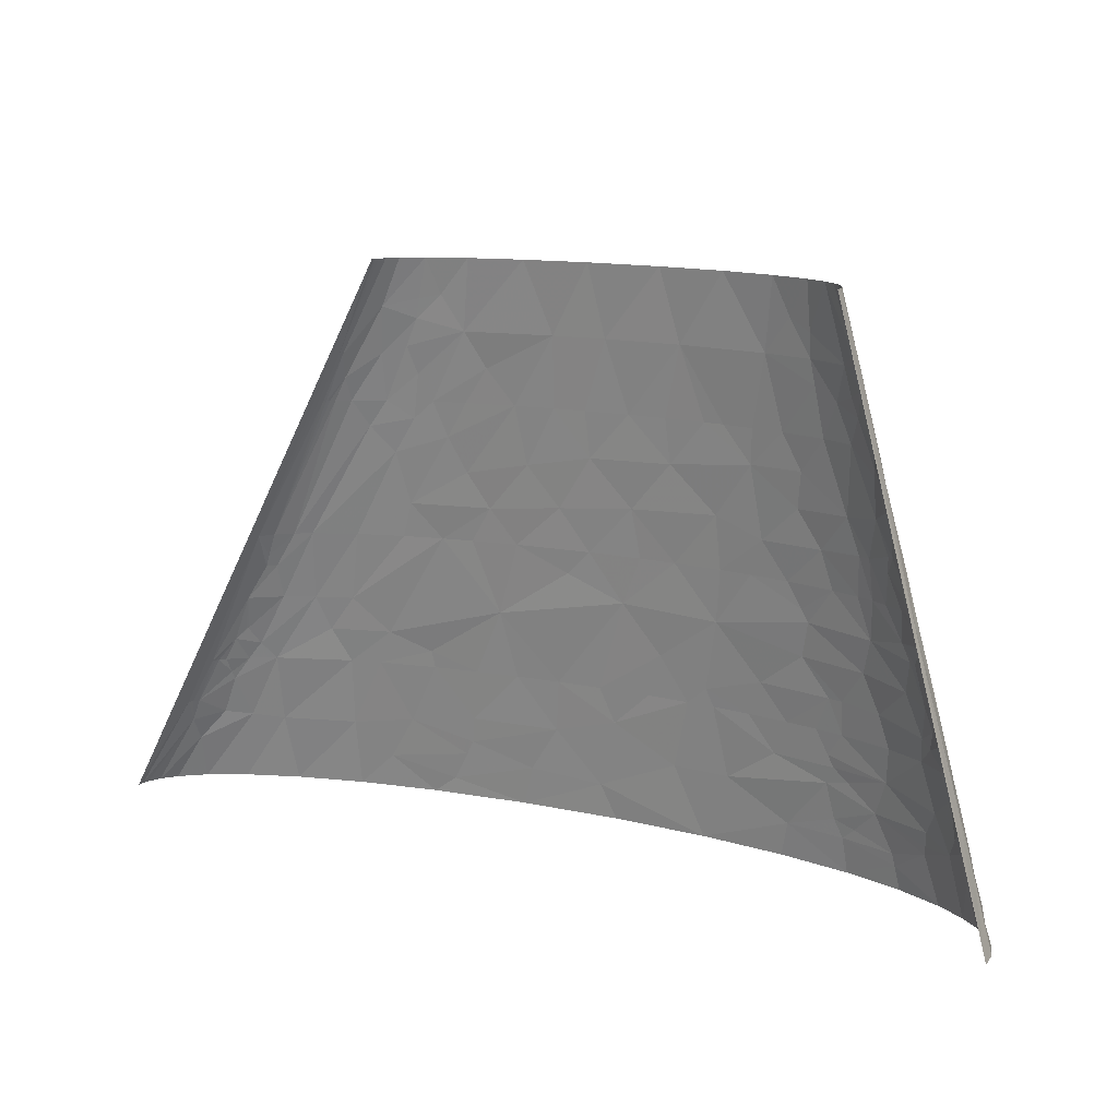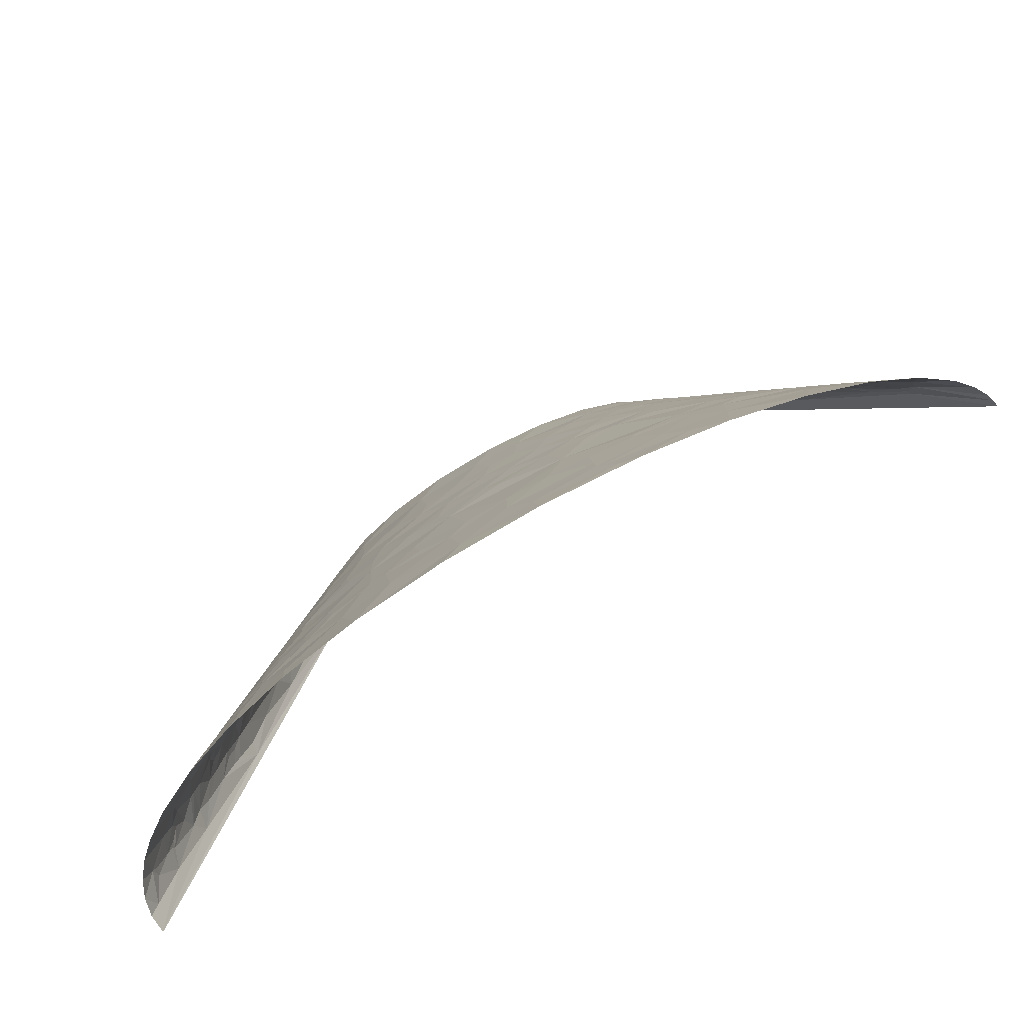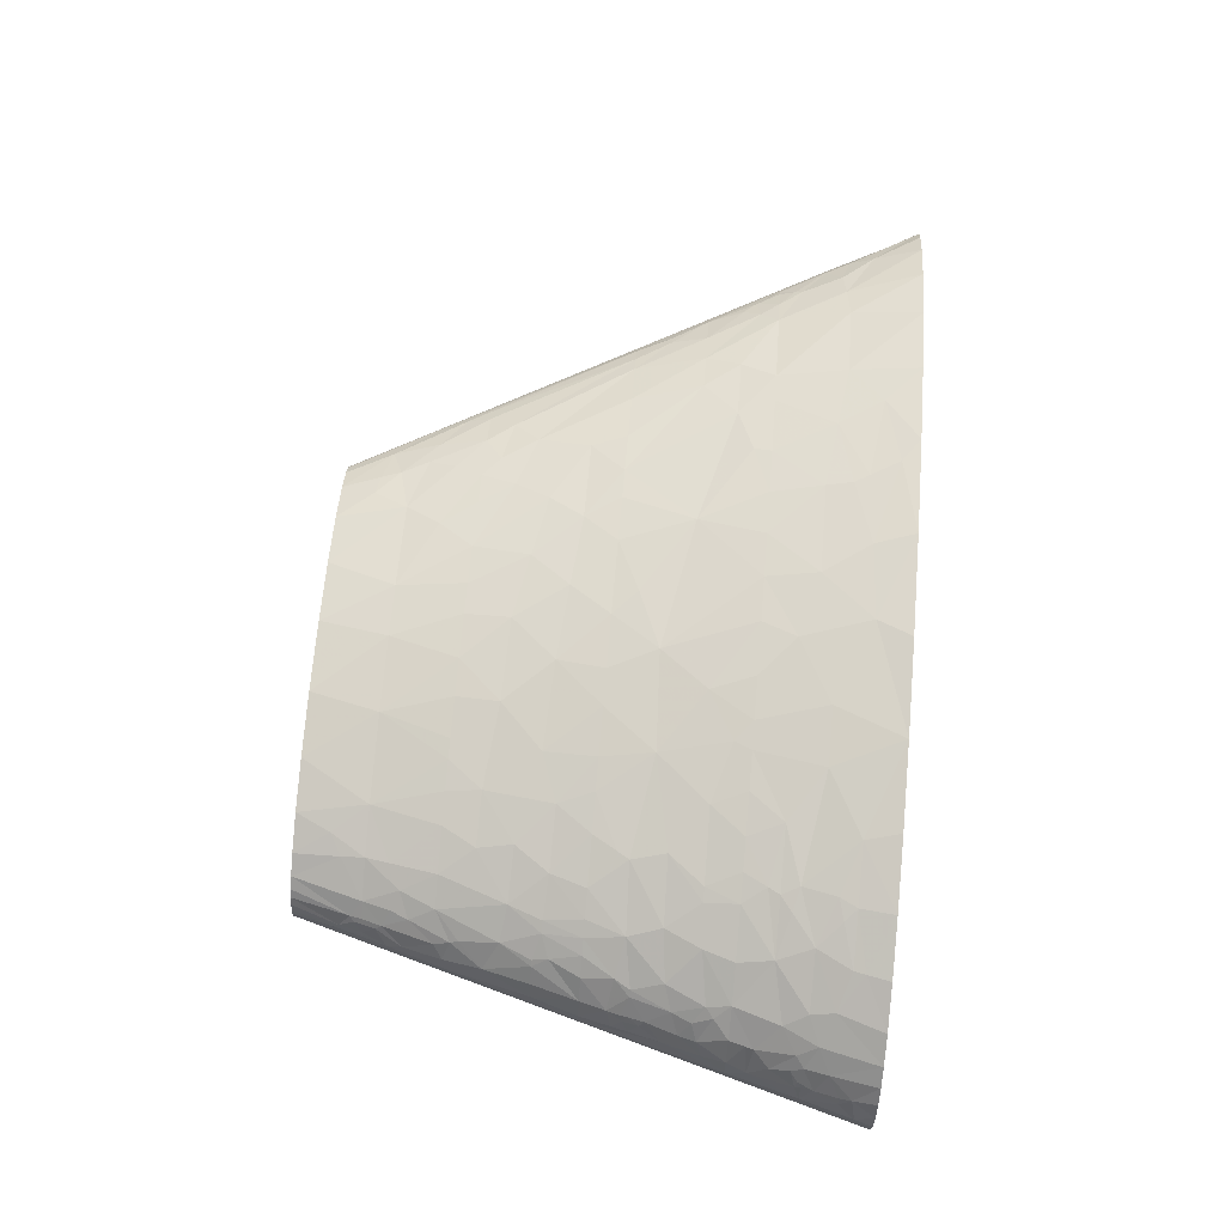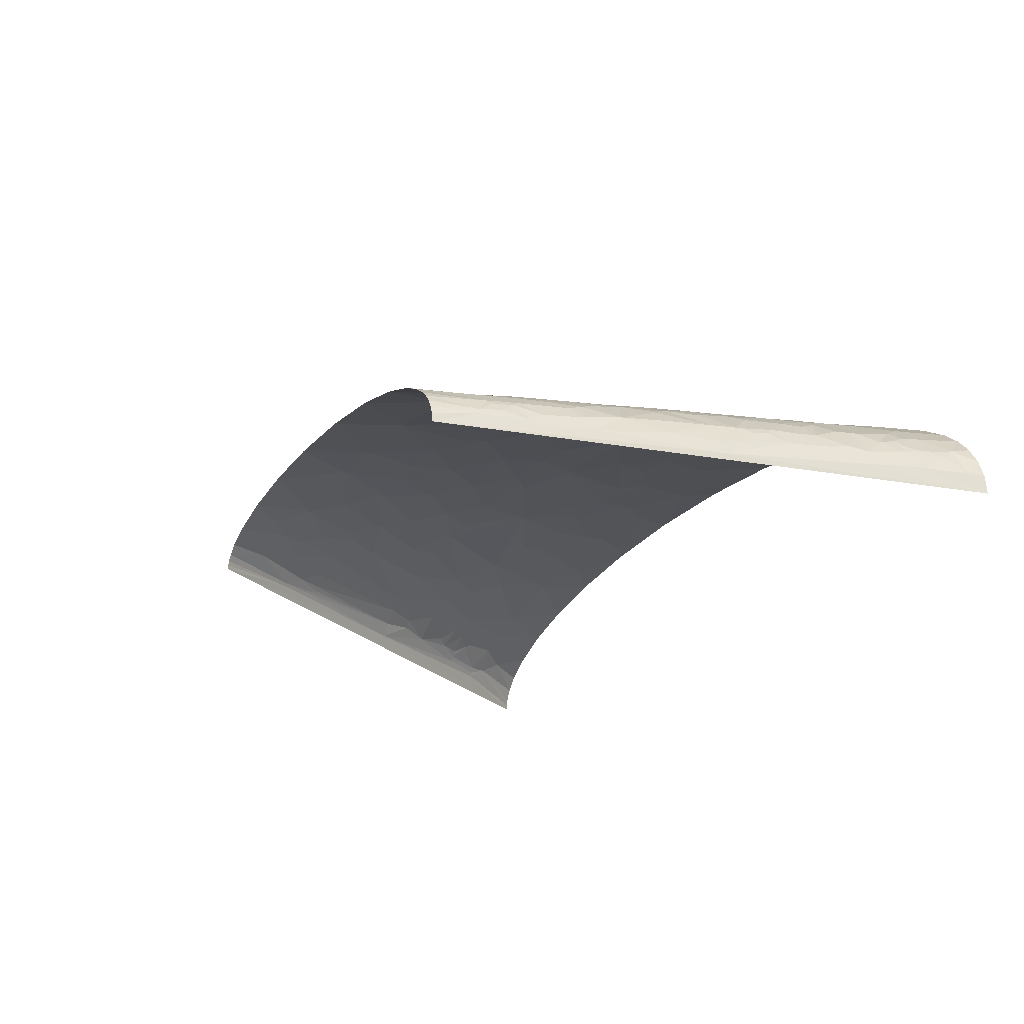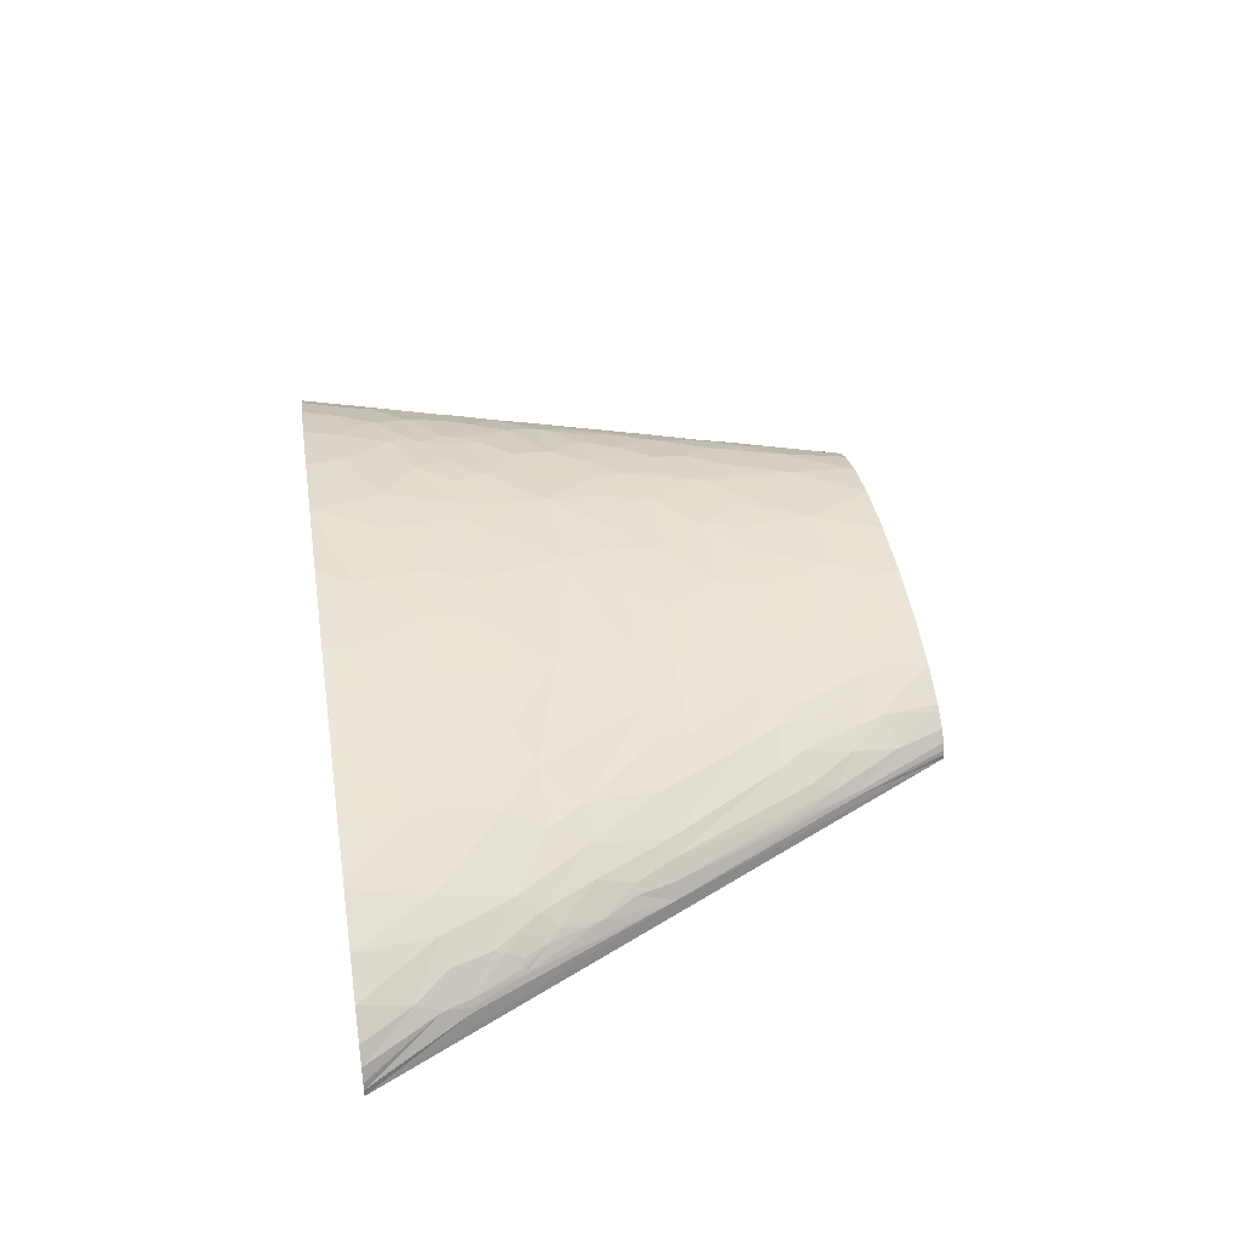
<metadata>
{"format":"obj","ext":"obj","renderer":"f3d","projection":"perspective","resolution":1024,"background":"white","views":[{"elev":13.9,"azim":-150.6,"up":"+Y"},{"elev":-70.5,"azim":34.7,"up":"+Y"},{"elev":73.7,"azim":-85.1,"up":"+Z"},{"elev":-22.5,"azim":-122.3,"up":"+Z"},{"elev":40.1,"azim":80.9,"up":"+Z"}]}
</metadata>
<code>
v -112.5 138 3.284
v -75.05 276 0
v -150.1 0 0
v 273 46 9.42
v 300 0 3.293
v 300.2 0 0
v 257.9 69 13.44
v 256.9 69 14.85
v 270.1 46 14.28
v 258.9 69 12.02
v 271.9 46 11.41
v 223.7 138 6.889
v 150.1 276 0
v 181.2 207 13.21
v 175.3 207 18.12
v 212.3 138 20.32
v 172.7 230 7.881
v 184 207 9.931
v 184.9 207 8.589
v 173.6 230 6.201
v 149.2 276 4.36
v 147.5 276 7.53
v 149.9 276 2.183
v -130.7 69 7.545
v -139.7 34.5 10.02
v -120.1 99.67 14.61
v -104 69 40
v -109.7 76.67 34.54
v -118.3 69 29.41
v -105.1 80.5 36.85
v -116.5 115 13.04
v -114.8 122.7 11.99
v -111.2 138 9.959
v 2.072 34.5 70.51
v 21.77 69 66.89
v 8.003 69 66.22
v -95.52 122.7 33.66
v -102.9 115 30.18
v -99.81 115 32.51
v -79.35 138 39.27
v -86.82 138 35.59
v -96.13 138 29.65
v -104.4 161 11.27
v -105.6 138 20.55
v 30.64 34.5 71.88
v 16.73 0 76.1
v -88.99 153.3 31.06
v -92.47 161 26.69
v -89.72 161 28.79
v -95.16 199.3 6.926
v -94.39 184 17.54
v -83.33 176.3 29.61
v -83.66 195.5 24.86
v -70.74 207 30.52
v -84.35 199.3 23.29
v -86.37 230 8.133
v -86.77 222.3 12.2
v -81.51 241.5 11.88
v -82.56 241.5 9.753
v -80.1 253 7.857
v -74.71 276 4.305
v -73.53 276 8.319
v -78.92 253 10.64
v -71.56 276 12.05
v -68.85 276 15.5
v 201.8 34.5 53.03
v 202.9 0 59.74
v 235.8 0 50.27
v 198.5 69 46.53
v 184 69 50.65
v 237.1 34.5 41.06
v 234.1 69 32.27
v 261.2 0 40.09
v 276.1 23 21.87
v 279.2 0 29.87
v 290.9 0 20.11
v 296.5 0 12.78
v -26.34 241.5 38.96
v -33.99 207 42.4
v -18.36 207 44.98
v -3.665 207 46.61
v -6.637 276 36.93
v -31.75 276 32.95
v 192.8 103.5 40.43
v 185.2 138 34.64
v 163 138 41.97
v 143.9 138 46.72
v 254.3 57.5 23.73
v 262.7 38.33 25.71
v 245.9 69 25.05
v 254.6 61.33 21.65
v 254.6 69 17.51
v 16.59 241.5 43.08
v 6.045 207 47.32
v 25.79 207 48.01
v 24.74 276 38.43
v 44.33 207 47.83
v 53.67 241.5 42.39
v 66.18 207 46.63
v 59.7 276 36.71
v 81.71 207 45.14
v 79.24 241.5 39.94
v 90.15 276 32.33
v 101 207 42.5
v 219.4 138 13.69
v 183 207 11.27
v 121.4 241.5 31.72
v 115.5 276 25.95
v 175 218.5 12.9
v 154.3 253 13.92
v 143.3 276 12.14
v 133.4 276 18.63
v -139.7 11.5 24.23
v -146.1 0 18.87
v -140.9 0 27.18
v -133.9 0 34.77
v -139 17.25 22.76
v -141.3 17.25 18.67
v -130 23 31.72
v -125.2 0 41.65
v -122.8 38.33 34
v -129.1 40.25 27.09
v -128 34.5 30.23
v -128.7 49.83 24.02
v -87.14 11.5 57.62
v -111.3 0 49.78
v -89.48 0 58.68
v -61.05 0 66.44
v -121.3 57.5 29.88
v -111 46 40.69
v -120.3 61.33 29.73
v -127.1 69 17.91
v -125 80.5 15.72
v -117.3 92 22.77
v -83.66 51.75 52.3
v -105.5 34.5 46.07
v -85.64 69 48.7
v -60.45 69 56.5
v -77.25 34.5 57.13
v -112.2 86.25 30.09
v -29.46 17.25 69.58
v -25.56 0 72.47
v -114.3 109.9 19.79
v -108.1 95.83 31
v -96.41 99.67 38.02
v -112.6 107.3 23.02
v -112.7 117.6 18.87
v -111.1 115 22.15
v -110.4 118.8 21.59
v -108.8 125.2 21.24
v -80.8 84.33 47.96
v -23.7 51.75 65.61
v -10.59 69 64.74
v -30.95 69 62.23
v -72.86 102.2 47.83
v 71.69 17.25 74.04
v 64.38 0 76.7
v 114.6 0 73.88
v -77.52 118.8 43.39
v -71.13 138 42.6
v -57.66 138 46.9
v -99.66 161 19.46
v 61.87 51.75 69.42
v 42.63 69 67.26
v 68.54 69 66.73
v 90.52 69 65.45
v -78.38 157.2 36.21
v -72.76 157.2 38.71
v -91.22 203.2 13.97
v -85.36 207 20.12
v -66.84 173.8 38.22
v -55.52 207 36.81
v 184.5 17.25 60.62
v 163.5 0 67.69
v -80.05 235.1 16.67
v -78.89 231.9 18.98
v -77.57 245.3 16
v -76.35 241.5 18.58
v -69 241.5 24.39
v -75.29 247.3 17.89
v -65.47 276 18.68
v -60.01 276 22.51
v -63.56 224.3 30.76
v -51.9 230 34.33
v -50.09 241.5 33.09
v -50.26 253 31.17
v -50.01 276 27.4
v 251.5 36.42 33.57
v 176.8 86.25 48.99
v -39.83 258.8 33.5
v 275.5 34.5 15.56
v 299.2 0 6.581
v 118.3 155.3 48.52
v 106.4 138 53.15
v 129 138 49.67
v 210.2 103.5 33.52
v 205 138 25.21
v 224.2 103.5 26.05
v 248.1 80.5 17.52
v 242.9 86.25 19.46
v 242.2 86.25 20.12
v 157.3 155.3 39.91
v 127.9 172.5 43.67
v 237.5 103.5 15.03
v 135.1 189.8 38.71
v 140.2 207 33.72
v 124.7 207 37.84
v 222.9 120.8 19.73
v 226.7 120.8 16.29
v 224.3 126.5 15.4
v 112.8 224.3 37.23
v 159.1 230 19.81
v 148.1 233.8 24.23
v 160.9 207 26.13
v 141.7 247.3 23.27
v 129.6 258.8 25.17
v 139.1 256.8 21.68
v -146.8 8.625 9.877
v -149.2 0 9.814
v -136.6 28.75 21.38
v -135.3 34.5 20.69
v -135.5 37.38 19.01
v -133.4 36.42 22.9
v -118.7 28.75 39.46
v -130.8 59.42 15.97
v -59.12 17.25 64.37
v -85.97 17.25 57.09
v -65.51 23 62.05
v -119.5 83.38 23.31
v -54.79 25.88 64.05
v -62.71 46 59.34
v -51.16 43.13 62.33
v -55.38 51.75 60.2
v -52.37 57.5 60.02
v -46.48 69 59.57
v -60.79 85.61 53.95
v -53.82 85.61 55.64
v -40.25 103.1 55.93
v -44.09 120.1 52.76
v 151.7 8.625 68.08
v 93.61 43.13 69.09
v 112.3 69 63.43
v -40.59 126.1 52.61
v -33.74 138 52.18
v -14.58 138 54.9
v -52.19 155.9 45.67
v -75.76 219.5 24.87
v -40.44 172.9 45.95
v -72.3 228.1 25.24
v -42.99 190.4 42.85
v 156.8 77.63 55.21
v 133.7 69 60.69
v 155.7 69 56.98
v 205.7 86.25 40.02
v 239.2 77.63 26.2
v 160.9 181.1 32.9
v 149.8 198.4 32.62
v 145.1 220.4 28.96
v -104.1 23 48.95
v -104.6 26.83 47.99
v -17.63 86.04 61.65
v 143.8 23 66.85
v 137.9 43.13 64.36
v 139.9 30.19 66.21
v -21.21 155.5 51.69
v 1.21 138 56.38
v -16.84 190 47.52
v 170.3 194.1 25.54
v 108.8 20.13 71.33
v 11.57 77.52 65.27
v 4.586 112 60.15
v 24.8 138 57.51
v 171.2 38.81 59.42
v 2.296 164 52.93
v 35.06 90.51 64.23
v 24.53 185.5 50.97
v 53.26 114.3 60.77
v 69.14 138 56.67
v 42.7 138 57.62
v 45.72 161.7 54.22
v 81.19 126.1 57.61
v 82.82 158.5 52.56
v 65.4 184.4 50.07
v 118.5 101.9 57.42
v 97.41 178.4 47.78
f 1 2 3
f 4 5 6
f 7 8 9
f 10 9 11
f 10 11 4
f 10 7 9
f 12 4 6
f 12 6 13
f 12 10 4
f 14 15 16
f 17 18 19
f 20 21 22
f 20 23 21
f 20 13 23
f 20 12 13
f 20 22 17
f 20 19 12
f 20 17 19
f 24 1 3
f 24 3 25
f 26 1 24
f 27 28 29
f 30 28 27
f 31 1 26
f 32 1 31
f 32 33 1
f 34 35 36
f 37 38 39
f 37 40 41
f 37 41 42
f 43 1 33
f 43 33 44
f 45 35 34
f 45 34 46
f 47 44 42
f 47 42 41
f 48 44 47
f 49 48 47
f 50 43 51
f 50 2 1
f 50 1 43
f 52 51 48
f 52 48 49
f 53 51 52
f 53 52 54
f 55 51 53
f 55 53 54
f 56 50 57
f 56 2 50
f 58 59 56
f 60 61 2
f 60 62 61
f 60 56 59
f 60 2 56
f 63 64 62
f 63 65 64
f 63 62 60
f 63 59 58
f 63 60 59
f 66 67 68
f 66 69 70
f 71 69 66
f 71 72 69
f 71 68 73
f 71 66 68
f 74 75 76
f 74 76 77
f 78 79 80
f 78 80 81
f 78 82 83
f 84 85 86
f 84 86 87
f 88 89 9
f 90 72 88
f 91 88 9
f 91 92 90
f 91 9 8
f 91 8 92
f 91 90 88
f 93 78 81
f 93 94 95
f 93 81 94
f 93 96 82
f 93 95 97
f 93 82 78
f 98 97 99
f 98 96 93
f 98 93 97
f 98 100 96
f 98 99 101
f 102 98 101
f 102 103 100
f 102 101 104
f 102 100 98
f 105 14 16
f 105 106 14
f 105 18 106
f 105 12 19
f 105 19 18
f 107 108 103
f 107 103 102
f 109 15 14
f 109 14 106
f 109 106 18
f 109 18 17
f 110 111 112
f 110 22 111
f 110 109 17
f 110 17 22
f 113 114 115
f 113 115 116
f 117 118 113
f 119 116 120
f 119 117 113
f 119 113 116
f 121 122 123
f 121 124 122
f 125 126 127
f 125 127 128
f 129 130 27
f 129 121 130
f 129 124 121
f 131 129 27
f 131 29 132
f 131 27 29
f 133 26 24
f 133 134 26
f 133 24 132
f 135 130 136
f 135 27 130
f 135 137 27
f 135 138 137
f 135 136 139
f 140 28 30
f 141 128 142
f 141 142 46
f 141 46 34
f 143 31 26
f 144 140 30
f 144 30 145
f 144 39 38
f 144 145 39
f 144 134 140
f 146 143 26
f 146 26 134
f 146 144 38
f 146 134 144
f 147 32 31
f 147 31 143
f 148 147 143
f 148 143 146
f 148 146 38
f 149 147 148
f 149 148 38
f 150 147 149
f 150 149 38
f 150 33 32
f 150 38 37
f 150 37 42
f 150 32 147
f 150 44 33
f 150 42 44
f 151 30 27
f 151 27 137
f 151 145 30
f 151 137 138
f 152 34 36
f 152 153 154
f 152 36 153
f 155 145 151
f 156 46 157
f 156 157 158
f 156 45 46
f 159 145 155
f 159 39 145
f 159 37 39
f 159 40 37
f 159 160 40
f 159 161 160
f 162 43 44
f 162 51 43
f 162 44 48
f 162 48 51
f 163 45 156
f 163 35 45
f 163 164 35
f 163 165 164
f 163 166 165
f 167 49 47
f 167 47 41
f 167 41 40
f 167 52 49
f 168 167 40
f 168 40 160
f 169 170 57
f 169 50 51
f 169 51 55
f 169 55 170
f 169 57 50
f 171 172 54
f 171 167 168
f 171 52 167
f 171 54 52
f 173 174 67
f 173 67 66
f 175 56 57
f 175 58 56
f 176 57 170
f 176 175 57
f 177 58 175
f 177 63 58
f 178 176 179
f 178 175 176
f 178 177 175
f 180 181 65
f 180 182 181
f 180 63 177
f 180 178 179
f 180 177 178
f 180 179 182
f 180 65 63
f 183 54 172
f 184 172 79
f 184 79 78
f 184 183 172
f 185 179 183
f 185 184 78
f 185 183 184
f 186 187 182
f 186 182 179
f 186 179 185
f 188 88 72
f 188 89 88
f 188 73 75
f 188 75 74
f 188 74 89
f 188 72 71
f 188 71 73
f 189 70 69
f 189 84 87
f 190 83 187
f 190 185 78
f 190 186 185
f 190 78 83
f 190 187 186
f 191 77 192
f 191 192 5
f 191 74 77
f 191 89 74
f 191 9 89
f 191 11 9
f 191 4 11
f 191 5 4
f 193 194 195
f 193 195 87
f 196 85 84
f 196 197 85
f 196 198 197
f 199 90 92
f 199 92 8
f 199 8 7
f 199 7 10
f 200 201 199
f 202 193 87
f 202 203 193
f 202 86 85
f 202 87 86
f 204 198 201
f 204 10 12
f 204 201 200
f 204 200 199
f 204 199 10
f 205 104 203
f 205 203 202
f 205 206 207
f 205 207 104
f 208 16 197
f 208 197 198
f 208 198 204
f 209 204 12
f 209 208 204
f 210 208 209
f 210 105 16
f 210 12 105
f 210 16 208
f 210 209 12
f 211 102 104
f 211 206 107
f 211 207 206
f 211 104 207
f 211 107 102
f 212 213 214
f 212 214 15
f 212 109 110
f 212 15 109
f 215 213 212
f 215 212 110
f 215 107 213
f 216 107 215
f 216 108 107
f 216 112 108
f 217 215 110
f 217 216 215
f 217 112 216
f 217 110 112
f 218 3 219
f 218 219 114
f 218 118 25
f 218 114 113
f 218 113 118
f 218 25 3
f 220 25 118
f 220 118 117
f 220 117 119
f 220 119 123
f 221 25 220
f 222 25 221
f 222 122 124
f 223 220 123
f 223 222 221
f 223 122 222
f 223 221 220
f 223 123 122
f 224 136 130
f 224 119 120
f 224 130 121
f 224 123 119
f 224 121 123
f 225 129 131
f 225 25 222
f 225 222 124
f 225 124 129
f 225 131 132
f 225 132 24
f 225 24 25
f 226 128 141
f 226 125 128
f 226 227 125
f 228 227 226
f 228 139 227
f 229 132 29
f 229 28 140
f 229 29 28
f 229 133 132
f 229 134 133
f 229 140 134
f 230 226 141
f 230 228 226
f 230 139 228
f 231 135 139
f 232 141 34
f 232 139 230
f 232 231 139
f 232 34 152
f 232 230 141
f 233 232 152
f 233 135 231
f 233 231 232
f 234 235 138
f 234 152 154
f 234 233 152
f 234 154 235
f 234 135 233
f 234 138 135
f 236 151 138
f 236 155 151
f 237 138 235
f 237 236 138
f 237 235 154
f 238 236 237
f 238 155 236
f 239 161 159
f 239 155 238
f 239 159 155
f 240 174 173
f 240 158 174
f 241 163 156
f 241 166 163
f 241 242 166
f 243 244 161
f 243 245 244
f 243 161 239
f 246 168 160
f 246 171 168
f 246 161 244
f 246 160 161
f 247 55 54
f 247 170 55
f 247 54 183
f 247 176 170
f 248 171 246
f 249 179 176
f 249 176 247
f 249 183 179
f 249 247 183
f 250 79 172
f 250 171 248
f 250 172 171
f 251 252 253
f 251 253 70
f 251 70 189
f 254 189 69
f 254 84 189
f 254 196 84
f 254 69 72
f 254 72 196
f 255 199 201
f 255 201 198
f 255 72 90
f 255 196 72
f 255 198 196
f 255 90 199
f 256 202 85
f 256 205 202
f 256 85 197
f 257 206 205
f 257 205 256
f 258 214 213
f 258 257 214
f 258 107 206
f 258 213 107
f 258 206 257
f 259 120 126
f 259 224 120
f 259 126 125
f 259 125 227
f 259 227 139
f 260 259 139
f 260 136 224
f 260 139 136
f 260 224 259
f 261 154 153
f 261 237 154
f 261 238 237
f 262 240 173
f 263 253 252
f 263 241 264
f 263 252 242
f 263 242 241
f 265 246 244
f 265 245 266
f 265 248 246
f 265 244 245
f 267 248 265
f 267 80 79
f 267 250 248
f 267 94 81
f 267 81 80
f 267 79 250
f 268 197 16
f 268 256 197
f 268 257 256
f 268 214 257
f 268 15 214
f 268 16 15
f 269 241 156
f 269 262 264
f 269 240 262
f 269 264 241
f 269 156 158
f 269 158 240
f 270 153 36
f 270 36 35
f 270 261 153
f 271 266 245
f 271 238 261
f 271 239 238
f 271 272 266
f 271 261 270
f 271 245 243
f 271 243 239
f 273 262 173
f 273 70 253
f 273 264 262
f 273 173 66
f 273 253 263
f 273 263 264
f 273 66 70
f 274 267 265
f 274 265 266
f 274 266 272
f 275 270 35
f 275 35 164
f 275 164 165
f 275 271 270
f 276 95 94
f 276 94 267
f 276 267 274
f 276 97 95
f 277 272 271
f 277 278 279
f 277 271 275
f 277 275 165
f 277 165 166
f 277 279 272
f 280 276 274
f 280 279 278
f 280 274 272
f 280 272 279
f 281 194 278
f 281 278 277
f 282 194 193
f 282 278 194
f 282 280 278
f 283 99 97
f 283 101 99
f 283 97 276
f 283 276 280
f 283 280 282
f 284 252 251
f 284 194 281
f 284 251 189
f 284 195 194
f 284 87 195
f 284 166 242
f 284 242 252
f 284 189 87
f 284 277 166
f 284 281 277
f 285 203 104
f 285 193 203
f 285 104 101
f 285 283 282
f 285 282 193
f 285 101 283

</code>
